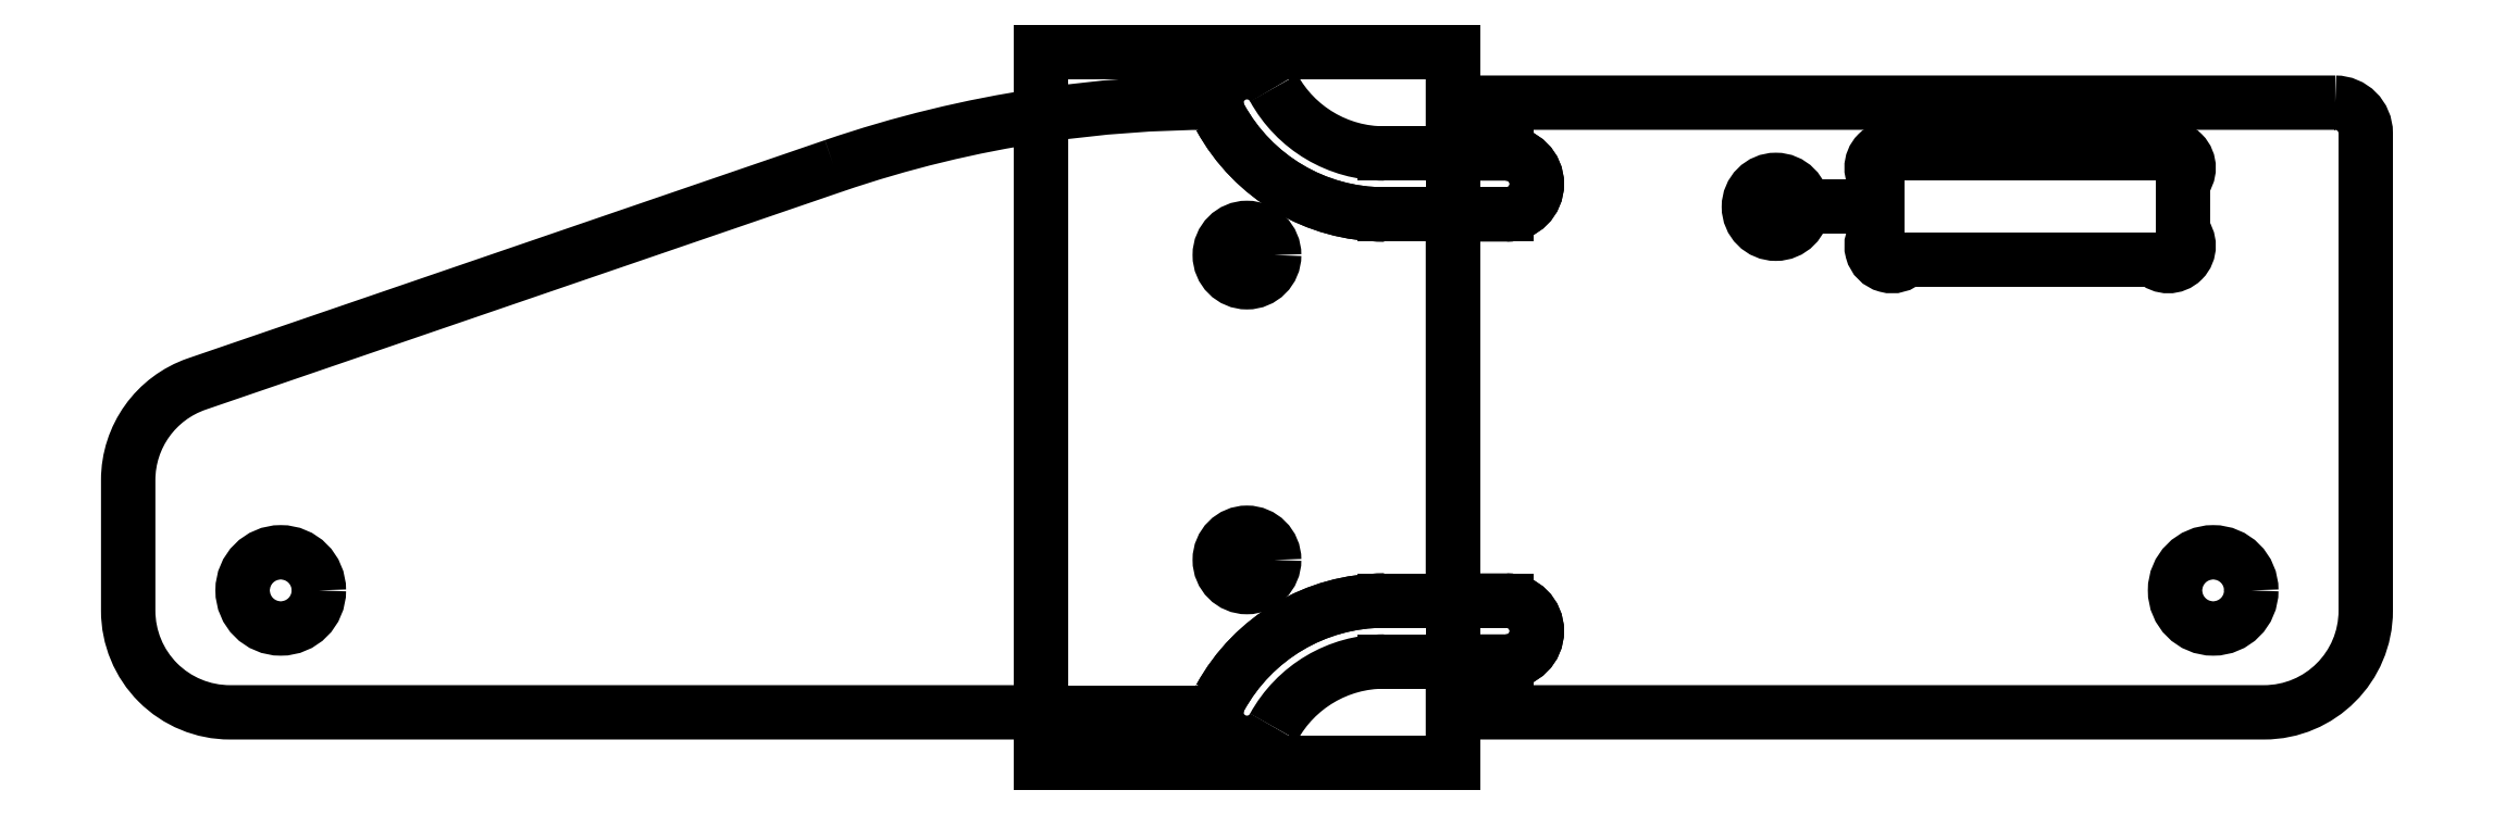
<metadata>
{"format":"dxf","ext":"dxf","renderer":"ezdxf+matplotlib","layout":"modelspace","background":"white","min_lineweight":24,"dpi":150}
</metadata>
<code>
0
SECTION
2
ENTITIES
0
CIRCLE
8
0
10
-905
20
97.29
30
0
40
3.75
210
-2.465e-32
220
5.645e-48
230
1
0
LWPOLYLINE
8
0
90
17
70
1
43
0
10
-893
20
145.3
42
-0.4142
10
-890
20
142.3
10
-890
20
115.3
10
-890
20
95.29
42
-0.4142
10
-900
20
85.29
10
-977.5
20
85.29
10
-979.7
20
85.29
10
-979.7
20
90.29
10
-974.5
20
90.29
42
1
10
-974.5
20
96.29
10
-979.7
20
96.29
10
-979.7
20
134.3
10
-974.5
20
134.3
42
1
10
-974.5
20
140.3
10
-979.7
20
140.3
10
-979.7
20
145.3
10
-977.5
20
145.3
0
ARC
8
0
10
-936.5
20
131.2
30
0
40
2
210
0
220
0
230
1
50
135
51
315
0
LINE
8
0
10
-938
20
132.6
30
0
11
-938
21
137.5
31
0
0
ARC
8
0
10
-936.5
20
138.9
30
0
40
2
210
0
220
-0
230
1
50
45
51
225
0
LINE
8
0
10
-935.1
20
140.3
30
0
11
-910.8
21
140.3
31
0
0
ARC
8
0
10
-909.4
20
138.9
30
6.213e-45
40
2
210
1.395e-31
220
1.395e-31
230
1
50
-45
51
135
0
LINE
8
0
10
-908
20
137.5
30
-4.241e-42
11
-908
21
132.6
31
0
0
ARC
8
0
10
-909.4
20
131.2
30
0
40
2
210
0
220
0
230
1
50
-135
51
45
0
LINE
8
0
10
-910.8
20
129.8
30
0
11
-935.1
21
129.8
31
0
0
LWPOLYLINE
8
0
90
8
70
1
43
0
10
-1041
20
139.1
42
-0.0457
10
-1020
20
144
10
-1020
20
85.29
10
-1022
20
85.29
10
-1100
20
85.29
42
-0.4142
10
-1110
20
95.29
10
-1110
20
108.1
42
-0.3205
10
-1103
20
117.6
0
CIRCLE
8
0
10
-1095
20
97.29
30
0
40
3.75
210
-2.465e-32
220
5.645e-48
230
1
0
ARC
8
0
10
-1003
20
30.29
30
-9.118e-43
40
115
210
4.877e-32
220
7.253e-33
230
1
50
90
51
98.46
0
LINE
8
0
10
-1020
20
144
30
4.707e-45
11
-1020
21
85.29
31
0
0
LINE
8
0
10
-1020
20
85.29
30
0
11
-1003
21
85.29
31
2.465e-31
0
ARC
8
0
10
-999.9
20
85.29
30
6.17e-44
40
3
210
-2.465e-32
220
-3.944e-31
230
1
50
151.3
51
180
0
ARC
8
0
10
-986.4
20
77.89
30
5.474e-44
40
18.4
210
1.73e-31
220
-9.475e-32
230
1
50
90.02
51
151.3
0
ARC
8
0
10
-986.5
20
93.29
30
0
40
3
210
0
220
0
230
1
50
90
51
90.02
0
LINE
8
0
10
-986.5
20
96.29
30
0
11
-979.7
21
96.29
31
-1.233e-31
0
LINE
8
0
10
-979.7
20
96.29
30
-1.233e-31
11
-979.7
21
134.3
31
0
0
LINE
8
0
10
-979.7
20
134.3
30
0
11
-986.5
21
134.3
31
0
0
ARC
8
0
10
-986.5
20
137.3
30
7.37e-37
40
3
210
2.465e-32
220
3.944e-31
230
1
50
270
51
270
0
ARC
8
0
10
-986.4
20
152.7
30
-1.752e-45
40
18.4
210
-1.054e-34
220
-3.944e-31
230
1
50
208.7
51
270
0
ARC
8
0
10
-1000
20
145.3
30
5.832e-43
40
3
210
9.475e-32
220
-1.73e-31
230
1
50
180
51
208.7
0
LINE
8
0
10
-1003
20
145.3
30
2.842e-31
11
-1003
21
145.3
31
-8.341e-31
0
CIRCLE
8
0
10
-1000
20
130.3
30
0
40
2.675
210
-0
220
0
230
1
0
CIRCLE
8
0
10
-1000
20
100.3
30
0
40
2.675
210
-0
220
0
230
1
0
LINE
8
0
10
-1020
20
150.3
30
0
11
-1020
21
80.29
31
0
0
LINE
8
0
10
-979.7
20
150.3
30
0
11
-1020
21
150.3
31
0
0
LINE
8
0
10
-979.7
20
80.29
30
0
11
-979.7
21
150.3
31
0
0
LINE
8
0
10
-1020
20
80.29
30
0
11
-979.7
21
80.29
31
0
0
ARC
8
0
10
-999.9
20
85.29
30
0
40
3
210
1.73e-31
220
-9.475e-32
230
1
50
151.3
51
331.3
0
ARC
8
0
10
-986.4
20
77.89
30
0
40
12.4
210
0
220
0
230
1
50
90.02
51
151.3
0
LINE
8
0
10
-986.4
20
90.29
30
0
11
-974.5
21
90.29
31
-2.465e-31
0
ARC
8
0
10
-974.5
20
93.29
30
0
40
3
210
2.465e-32
220
1.783e-40
230
1
50
-90
51
90
0
LINE
8
0
10
-974.5
20
96.29
30
0
11
-986.5
21
96.29
31
0
0
ARC
8
0
10
-986.4
20
77.89
30
0
40
18.4
210
0
220
0
230
1
50
90.02
51
151.3
0
ARC
8
0
10
-986.4
20
152.7
30
0
40
18.4
210
-8.648e-32
220
-4.737e-32
230
1
50
208.7
51
270
0
LINE
8
0
10
-986.5
20
134.3
30
0
11
-974.5
21
134.3
31
-2.465e-31
0
ARC
8
0
10
-974.5
20
137.3
30
0
40
3
210
2.133e-39
220
-3.944e-31
230
1
50
-90
51
90
0
LINE
8
0
10
-979.7
20
140.3
30
0
11
-974.5
21
140.3
31
0
0
LINE
8
0
10
-986.4
20
140.3
30
0
11
-979.7
21
140.3
31
1.233e-31
0
ARC
8
0
10
-986.4
20
152.7
30
0
40
12.4
210
9.475e-32
220
-1.73e-31
230
1
50
208.7
51
270
0
ARC
8
0
10
-1000
20
145.3
30
0
40
3
210
0
220
-0
230
1
50
28.71
51
208.7
0
LINE
8
0
10
-938
20
135
30
0
11
-948
21
135
31
0
0
CIRCLE
8
0
10
-948
20
135
30
0
40
2.65
210
0
220
0
230
1
0
ENDSEC
0
EOF

</code>
